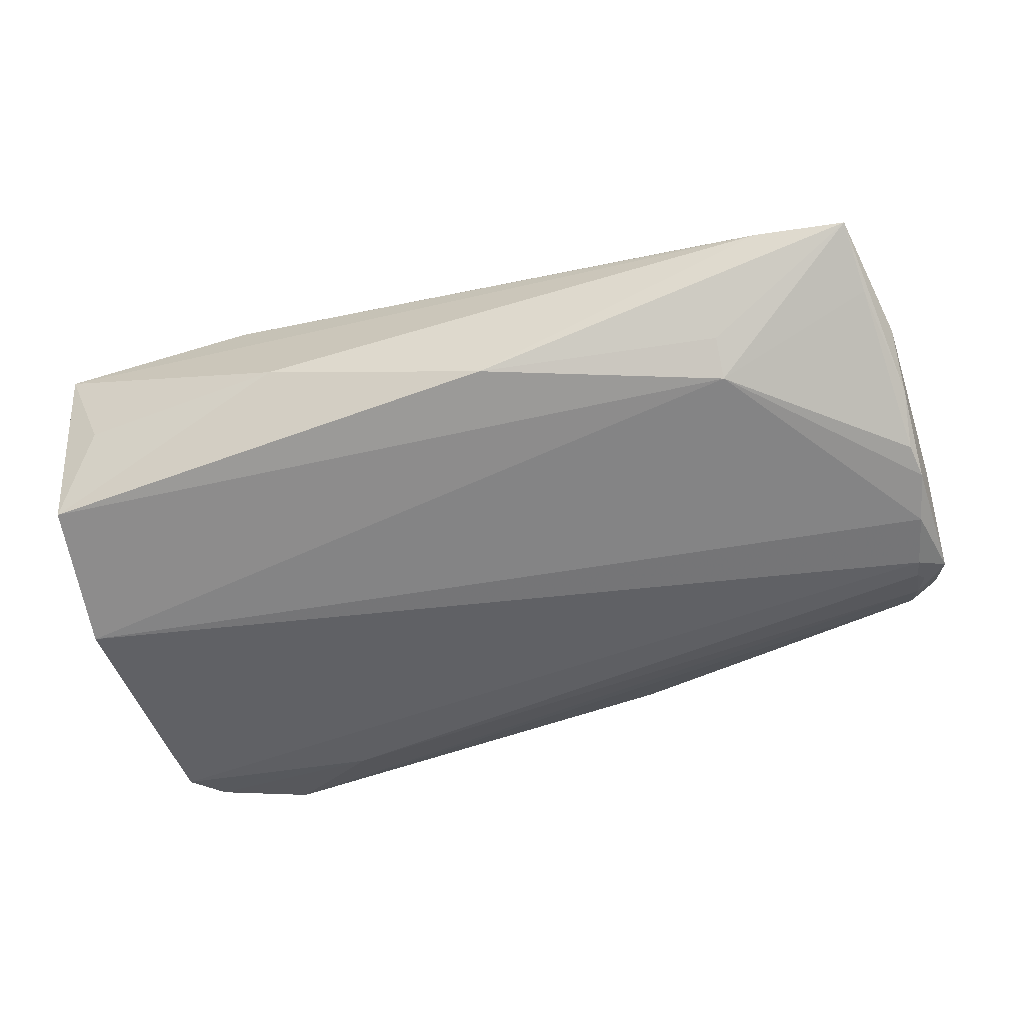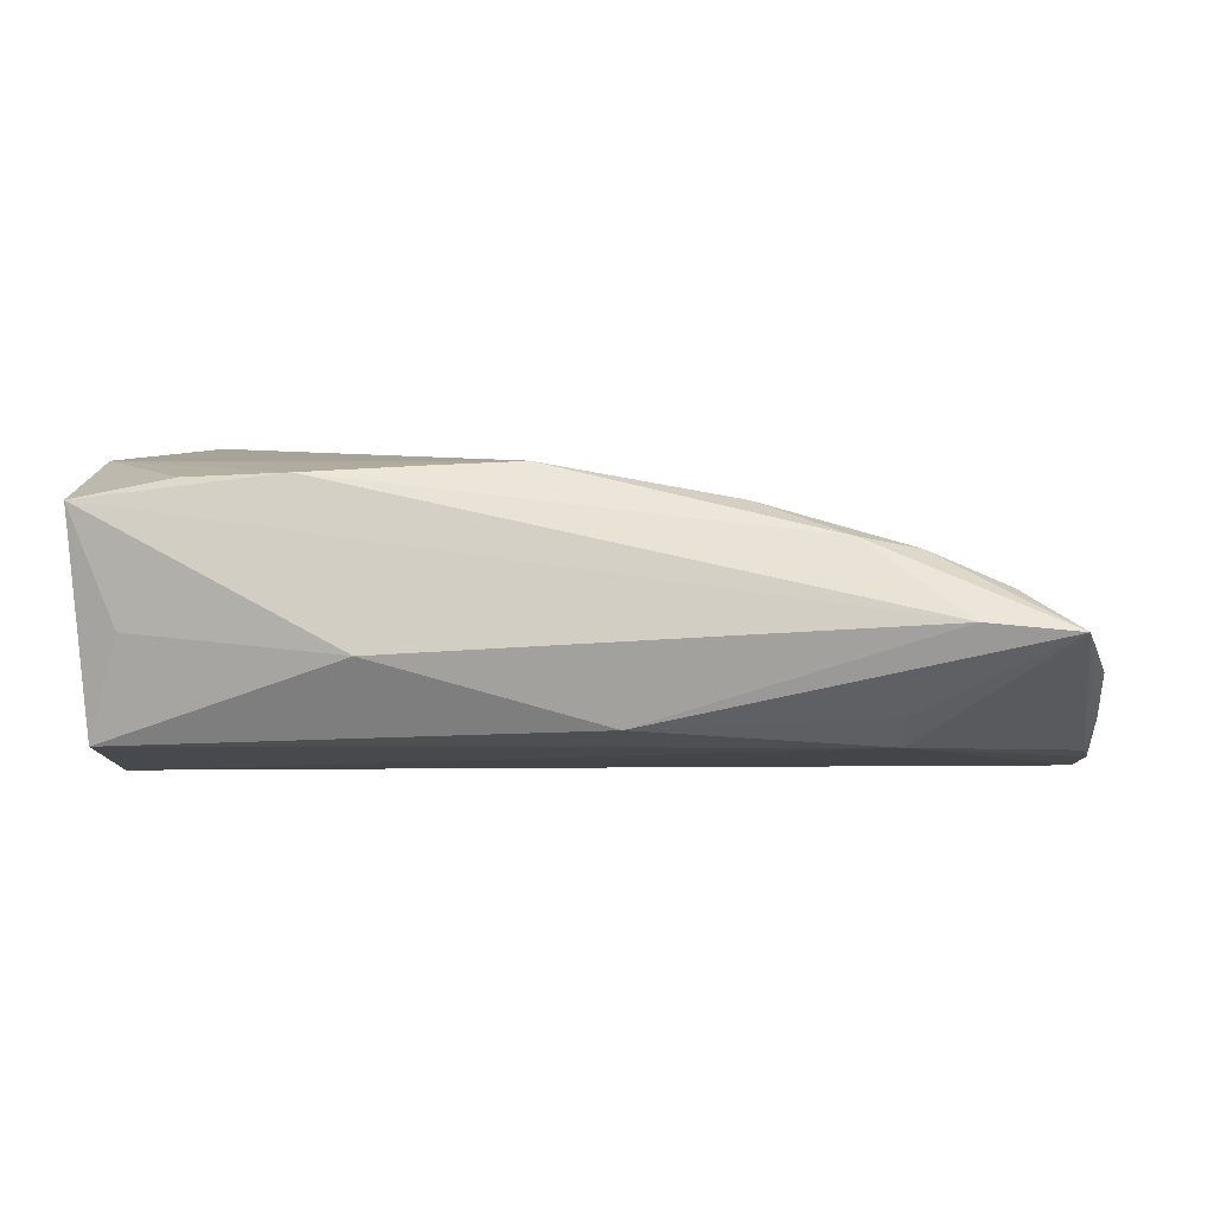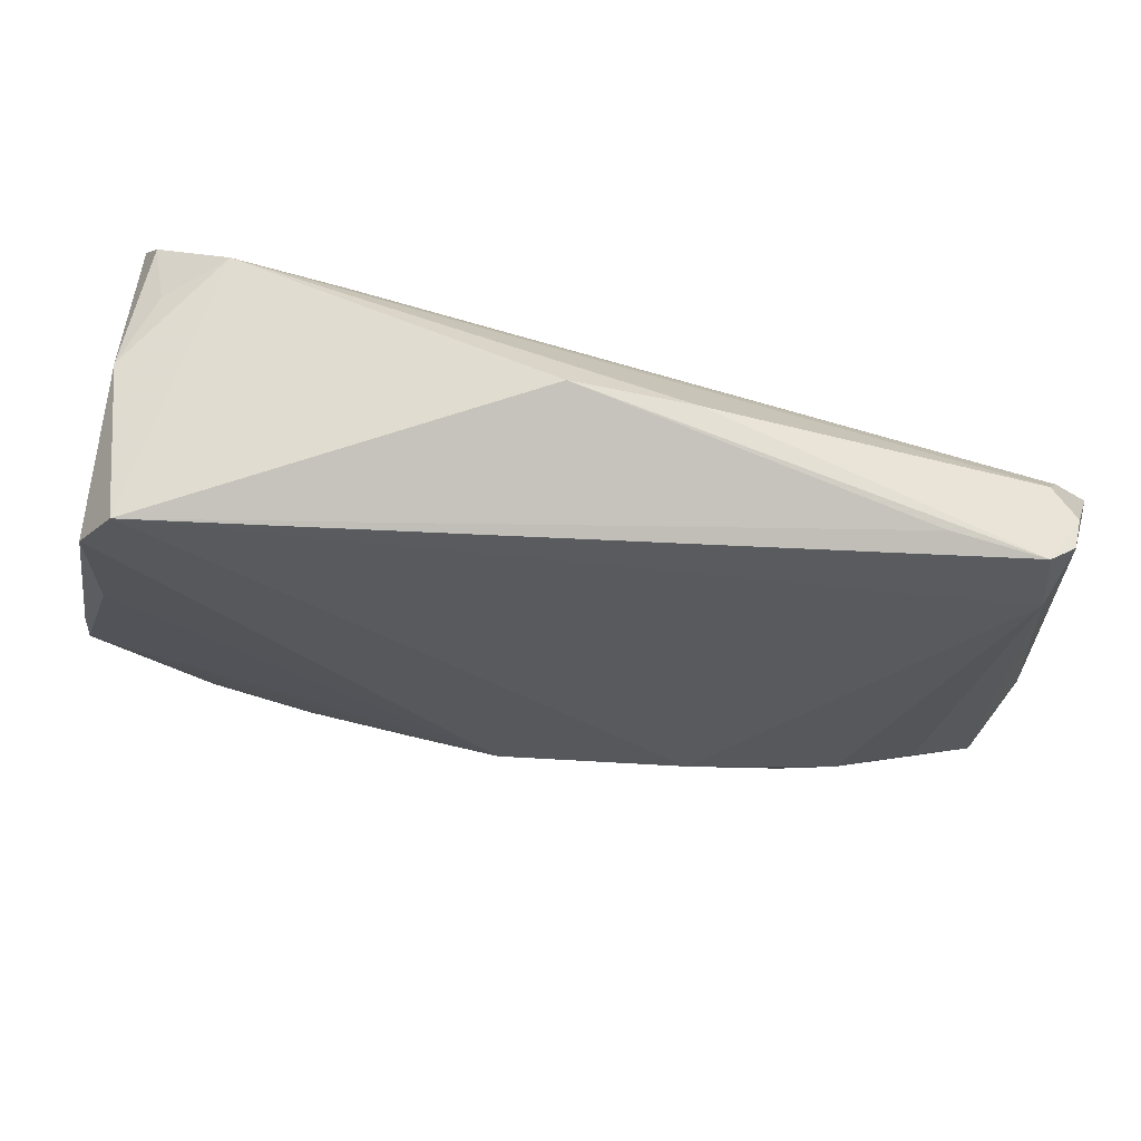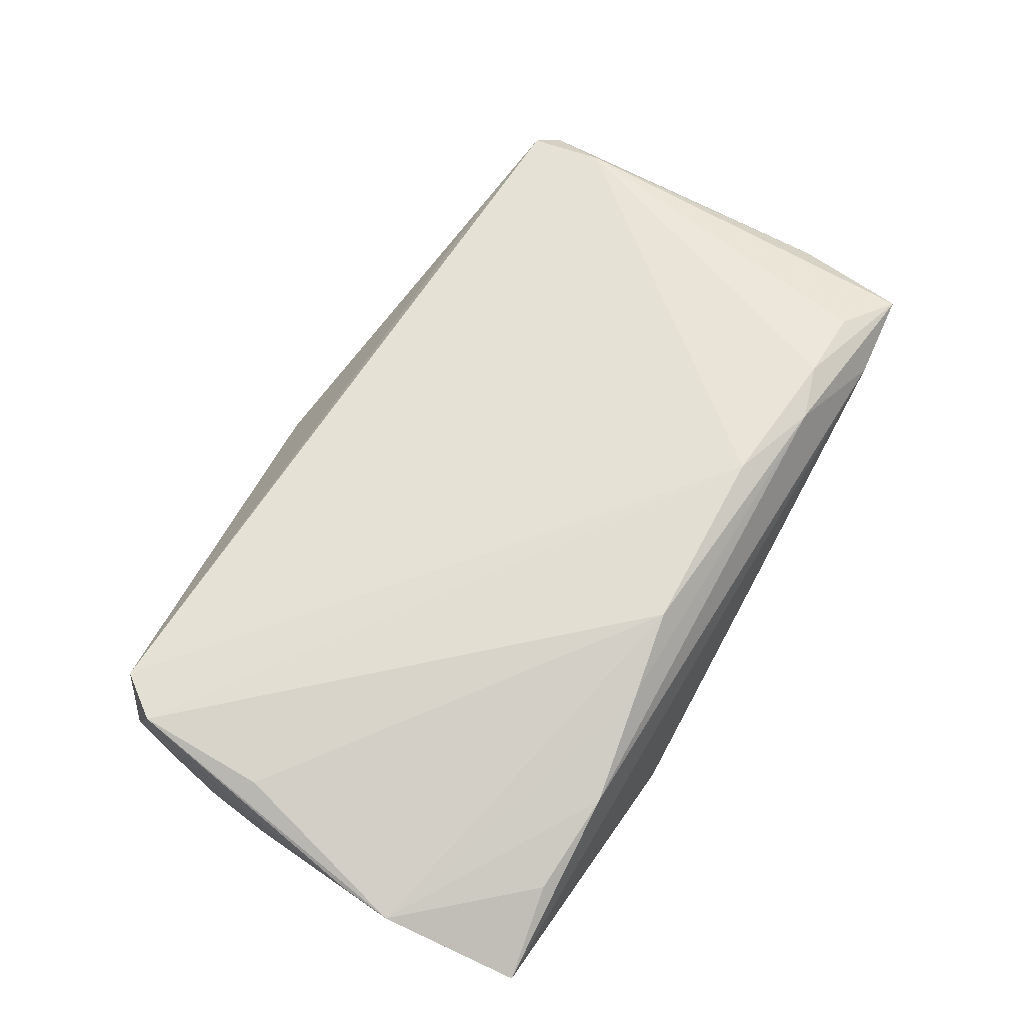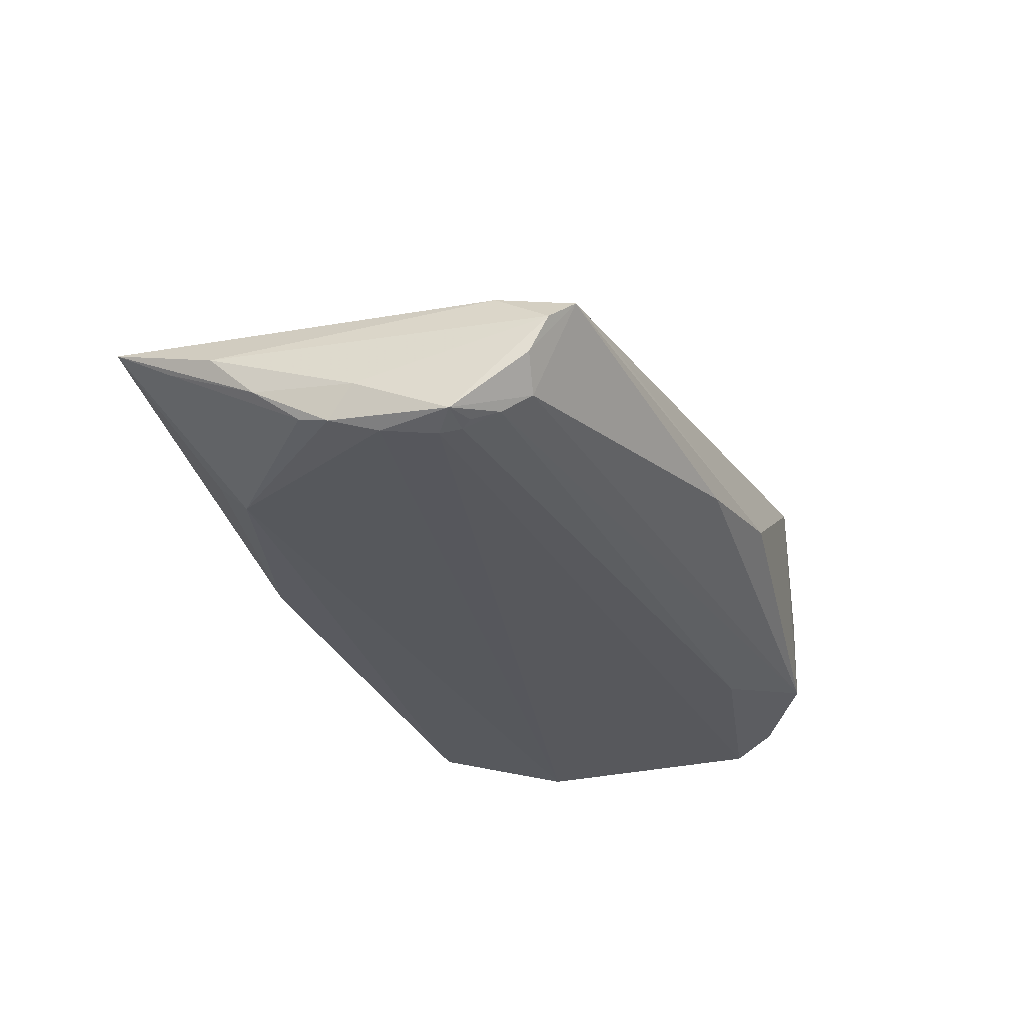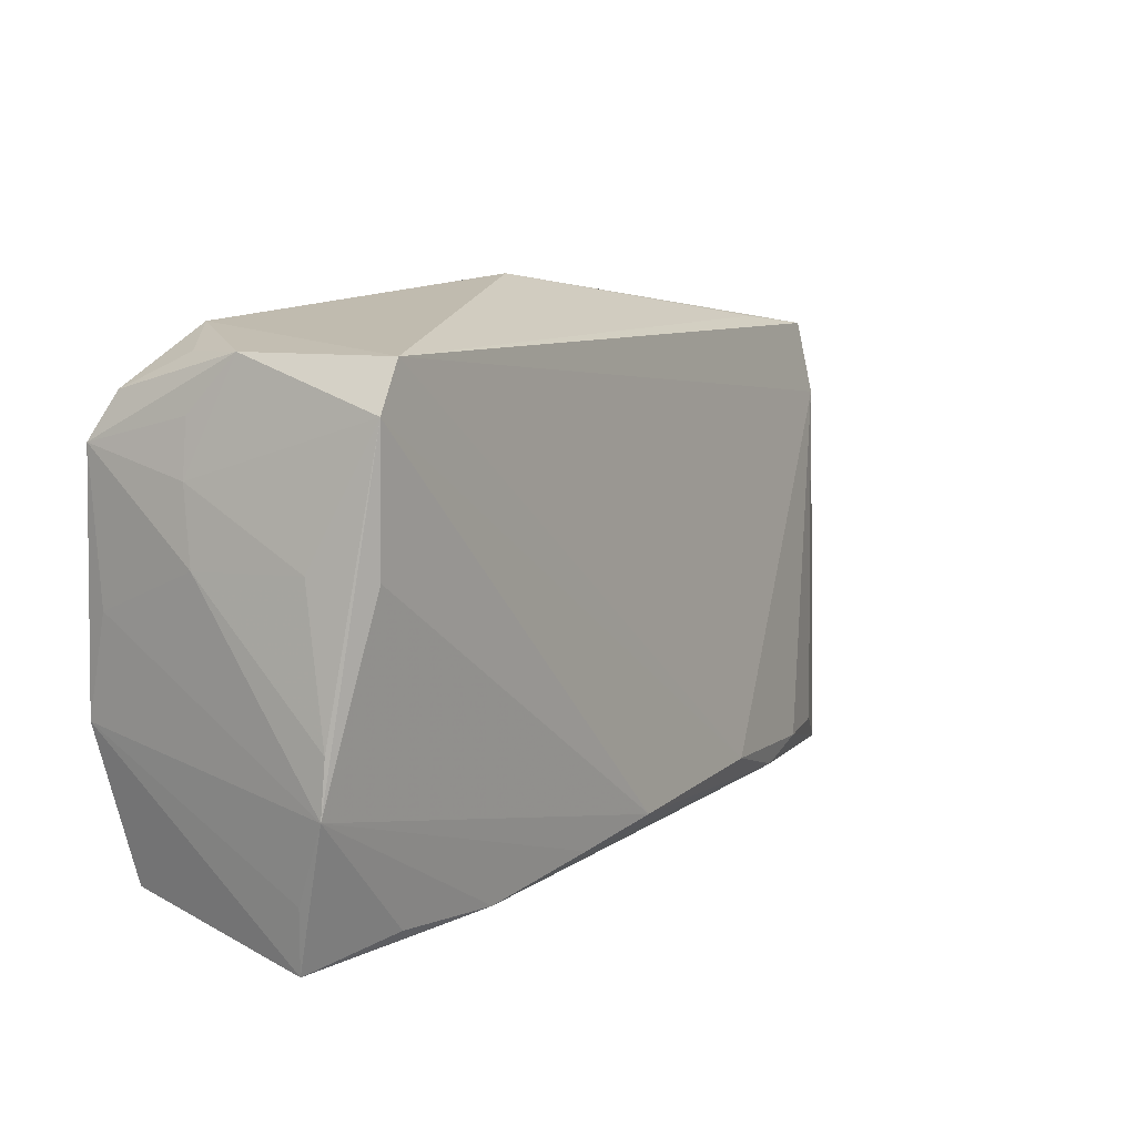
<metadata>
{"format":"obj","ext":"obj","renderer":"f3d","projection":"perspective","resolution":1024,"background":"white","views":[{"elev":-50.3,"azim":16.4,"up":"+Z"},{"elev":2.8,"azim":6.4,"up":"+Z"},{"elev":68.6,"azim":13.3,"up":"+Y"},{"elev":79.2,"azim":-61.7,"up":"+Z"},{"elev":-28.7,"azim":107.3,"up":"+Z"},{"elev":13.6,"azim":-49.2,"up":"+Y"}]}
</metadata>
<code>
v 0.05265 0.01436 -0.002371
v 0.05586 0.01021 -0.01784
v 0.05216 0.01052 -0.01852
v -0.05528 -0.005731 0.01707
v -0.04954 -0.02991 -0.001529
v 0.04026 0.02559 -0.003867
v 0.05178 0.01485 -0.01687
v -0.02925 0.02416 -0.01783
v -0.05605 -0.01222 0.01709
v 0.05444 0.01893 -0.01131
v 0.03424 -0.02393 -0.01357
v 0.05401 0.001431 -0.01817
v -0.05483 0.009321 -0.002247
v -0.05508 0.002857 -0.01629
v -0.002229 0.03426 -0.007614
v 0.03618 -0.02778 0.007554
v 0.05297 0.01169 -0.01796
v 0.05424 0.02116 -0.006961
v 0.0546 -0.008209 -0.01532
v -0.005375 -0.02518 0.0168
v -0.05409 0.02029 -0.01892
v -0.02264 -0.03426 -0.003574
v -0.05522 -0.02969 0.01262
v -0.05124 0.02568 -0.01696
v -0.04983 0.03098 1.67e-06
v -0.05545 -0.00956 -0.01892
v 0.01795 -0.02531 0.01261
v -0.05297 0.01082 0.0124
v 0.02916 -0.02966 0.008911
v -0.04329 -0.02784 0.01506
v 0.04159 -0.03426 0.0003608
v 0.04547 -0.0285 0.003571
v 0.05146 0.02356 -0.003961
v -0.04118 0.03193 -0.01466
v -0.05564 -0.02205 0.01315
v 0.05262 0.007973 -0.01892
v -0.0304 -0.02898 0.01557
v 0.05263 -0.03354 -0.0006244
v 0.01184 0.03113 -0.009416
v -0.0476 0.02999 -0.00921
v 0.05554 -0.01946 -0.005765
v -0.04916 0.01046 0.01892
v -0.0447 0.03159 0.01736
v -0.04865 0.02643 0.01875
v -0.05357 0.01796 -0.004381
v -0.01587 -0.02681 0.01633
v -0.05355 -0.02747 -0.01415
v 0.03438 -0.0277 -0.01008
v 0.05605 -0.001244 -0.01267
v 0.05541 -0.01378 -0.01116
v 0.05321 -0.02594 -0.005136
v 0.05078 0.01828 -0.01478
v 0.005166 -0.03191 -0.01124
v -0.05208 0.0243 -0.005373
v 0.05525 -0.004363 -0.01653
f 26 23 35
f 23 37 30
f 47 23 26
f 11 47 26
f 53 47 11
f 21 36 26
f 44 27 43
f 34 43 15
f 9 30 37
f 9 44 4
f 42 44 9
f 23 30 9
f 9 35 23
f 26 35 9
f 46 9 37
f 22 47 53
f 26 36 12
f 12 11 26
f 36 2 12
f 36 21 3
f 3 2 36
f 21 45 54
f 43 34 25
f 25 44 43
f 21 54 25
f 25 45 44
f 25 54 45
f 15 43 6
f 6 33 15
f 43 33 6
f 43 27 1
f 1 33 43
f 1 38 41
f 14 21 26
f 26 9 14
f 53 11 48
f 48 38 53
f 11 38 48
f 31 37 23
f 23 22 31
f 53 38 31
f 31 22 53
f 27 44 20
f 20 44 42
f 42 9 20
f 9 46 20
f 23 47 5
f 5 22 23
f 47 22 5
f 41 38 50
f 51 38 11
f 11 19 51
f 51 50 38
f 19 50 51
f 55 19 11
f 11 12 55
f 55 12 2
f 55 50 19
f 8 3 21
f 13 45 21
f 13 9 4
f 21 14 13
f 13 14 9
f 4 44 28
f 44 45 28
f 28 13 4
f 45 13 28
f 21 25 24
f 24 8 21
f 34 8 24
f 2 52 10
f 10 52 33
f 7 52 2
f 3 8 7
f 34 52 7
f 7 8 34
f 39 34 15
f 39 52 34
f 15 33 39
f 33 52 39
f 16 1 27
f 40 25 34
f 34 24 40
f 40 24 25
f 33 1 18
f 18 10 33
f 18 1 41
f 2 10 18
f 2 3 17
f 17 7 2
f 3 7 17
f 38 1 32
f 32 16 38
f 1 16 32
f 38 16 29
f 29 31 38
f 27 20 29
f 29 16 27
f 29 20 46
f 29 46 37
f 37 31 29
f 49 18 41
f 2 18 49
f 41 50 49
f 49 55 2
f 50 55 49

</code>
